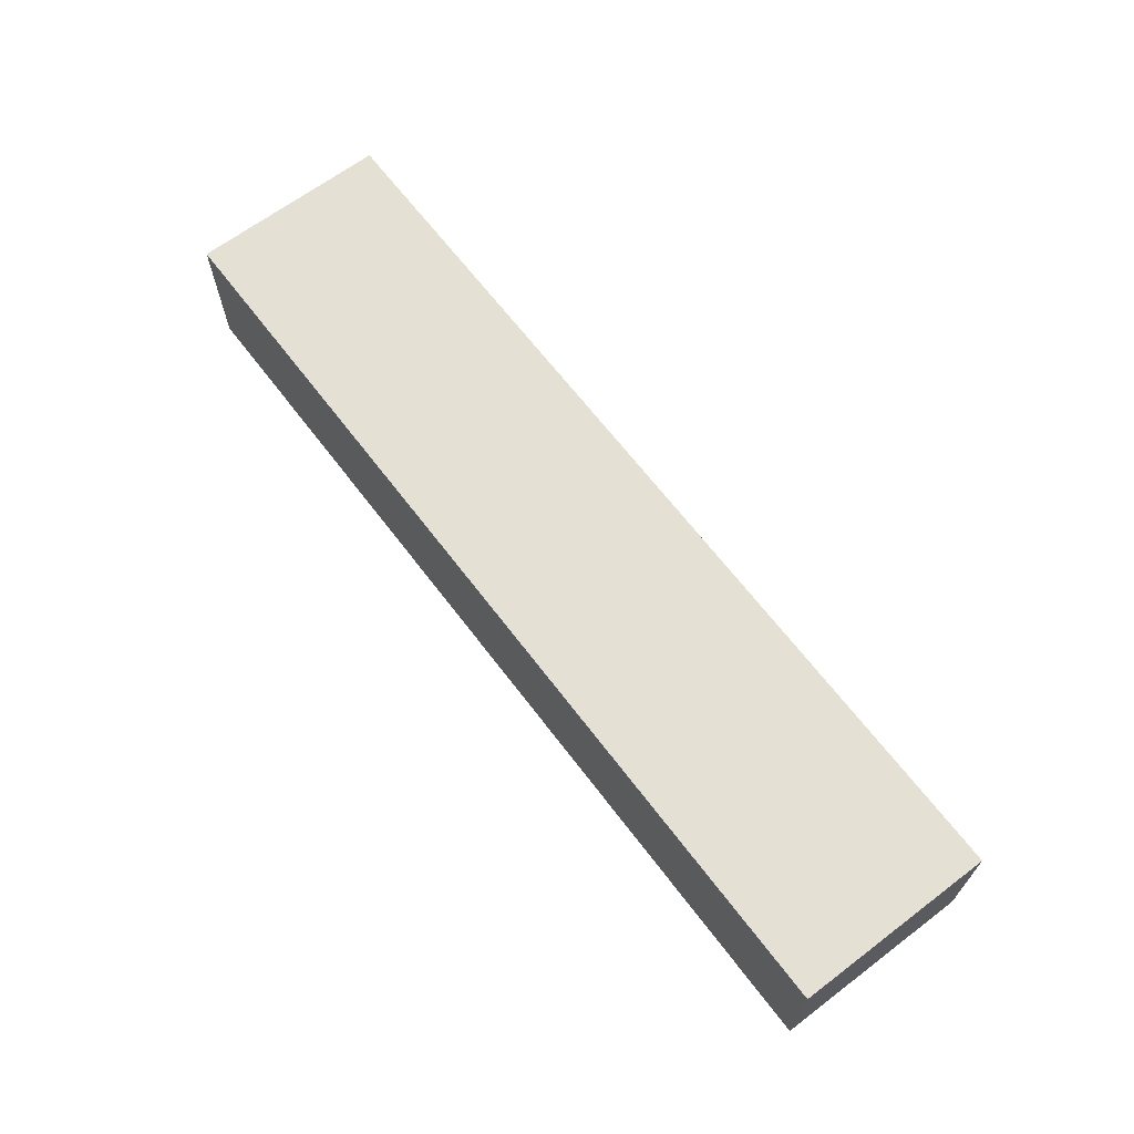
<metadata>
{"format":"obj","ext":"obj","renderer":"f3d","projection":"perspective","resolution":1024,"background":"white","views":[{"elev":65.9,"azim":52.8,"up":"+Z"}]}
</metadata>
<code>
v -0.9674 -0.2057 -0.1475
v 0.9674 -0.2057 -0.1475
v -0.9674 -0.2057 0.1475
v 0.9674 -0.2057 0.1475
v -0.9674 0.2057 -0.1475
v 0.9674 0.2057 -0.1475
v -0.9674 0.2057 0.1475
v 0.9674 0.2057 0.1475
v 0 0.2057 0
v 0.9674 0.2057 0
v 0 0.2057 -0.1475
v -0.9674 0.2057 0
v 0 0.2057 0.1475
v -0.9674 -0.2057 0
v -0.9674 0 0
v -0.9674 0 -0.1475
v -0.9674 0 0.1475
v 0 -0.2057 -0.1475
v 0 -0.2057 0
v 0.9674 -0.2057 0
v 0 -0.2057 0.1475
v 0.9674 0 -0.1475
v 0.9674 0 0
v 0.9674 0 0.1475
v 0 0 0.1475
v 0 0 -0.1475
v -0.4837 0.2057 -0.07375
v 0 0.2057 -0.07375
v -0.4837 0.2057 -0.1475
v 0.4837 0.2057 0.07375
v 0.9674 0.2057 0.07375
v 0.4837 0.2057 0
v 0.9674 0.2057 -0.07375
v 0.4837 0.2057 -0.1475
v 0.4837 0.2057 -0.07375
v -0.9674 0.2057 -0.07375
v -0.4837 0.2057 0
v -0.9674 0.2057 0.07375
v -0.4837 0.2057 0.1475
v -0.4837 0.2057 0.07375
v 0.4837 0.2057 0.1475
v 0 0.2057 0.07375
v -0.9674 -0.2057 -0.07375
v -0.9674 -0.1028 -0.07375
v -0.9674 -0.1028 -0.1475
v -0.9674 -0.2057 0.07375
v -0.9674 -0.1028 0.07375
v -0.9674 -0.1028 0
v -0.9674 0.1028 -0.07375
v -0.9674 0.1028 -0.1475
v -0.9674 0 -0.07375
v -0.9674 -0.1028 0.1475
v -0.9674 0 0.07375
v -0.9674 0.1028 0.1475
v -0.9674 0.1028 0.07375
v -0.9674 0.1028 0
v -0.4837 -0.2057 -0.1475
v -0.4837 -0.2057 -0.07375
v 0.4837 -0.2057 -0.1475
v 0.4837 -0.2057 -0.07375
v 0 -0.2057 -0.07375
v -0.4837 -0.2057 0.07375
v -0.4837 -0.2057 0
v 0.9674 -0.2057 -0.07375
v 0.4837 -0.2057 0
v 0.9674 -0.2057 0.07375
v 0.4837 -0.2057 0.1475
v 0.4837 -0.2057 0.07375
v -0.4837 -0.2057 0.1475
v 0 -0.2057 0.07375
v 0.9674 -0.1028 -0.1475
v 0.9674 0 -0.07375
v 0.9674 -0.1028 -0.07375
v 0.9674 0.1028 -0.1475
v 0.9674 0.1028 -0.07375
v 0.9674 0.1028 0.07375
v 0.9674 0.1028 0
v 0.9674 -0.1028 0
v 0.9674 0.1028 0.1475
v 0.9674 0 0.07375
v 0.9674 -0.1028 0.1475
v 0.9674 -0.1028 0.07375
v 0 -0.1028 0.1475
v -0.4837 -0.1028 0.1475
v 0.4837 -0.1028 0.1475
v 0.4837 0.1028 0.1475
v 0.4837 0 0.1475
v -0.4837 0 0.1475
v 0 0.1028 0.1475
v -0.4837 0.1028 0.1475
v -0.4837 -0.1028 -0.1475
v -0.4837 0.1028 -0.1475
v -0.4837 0 -0.1475
v 0.4837 -0.1028 -0.1475
v 0 -0.1028 -0.1475
v 0.4837 0 -0.1475
v 0 0.1028 -0.1475
v 0.4837 0.1028 -0.1475
v -0.7256 0.2057 -0.1106
v -0.4837 0.2057 -0.1106
v -0.7256 0.2057 -0.1475
v -0.2419 0.2057 -0.03687
v 0 0.2057 -0.03687
v -0.2419 0.2057 -0.07375
v 0 0.2057 -0.1106
v -0.2419 0.2057 -0.1475
v -0.2419 0.2057 -0.1106
v 0.2419 0.2057 0.03687
v 0.4837 0.2057 0.03687
v 0.2419 0.2057 0
v 0.7256 0.2057 0.1106
v 0.9674 0.2057 0.1106
v 0.7256 0.2057 0.07375
v 0.9674 0.2057 0.03687
v 0.7256 0.2057 0
v 0.7256 0.2057 0.03687
v 0.9674 0.2057 -0.03687
v 0.7256 0.2057 -0.07375
v 0.7256 0.2057 -0.03687
v 0.9674 0.2057 -0.1106
v 0.7256 0.2057 -0.1475
v 0.7256 0.2057 -0.1106
v 0.2419 0.2057 -0.1475
v 0.2419 0.2057 -0.1106
v 0.4837 0.2057 -0.1106
v 0.2419 0.2057 -0.03687
v 0.4837 0.2057 -0.03687
v 0.2419 0.2057 -0.07375
v -0.9674 0.2057 -0.1106
v -0.7256 0.2057 -0.07375
v -0.9674 0.2057 -0.03687
v -0.7256 0.2057 0
v -0.7256 0.2057 -0.03687
v -0.2419 0.2057 0
v -0.4837 0.2057 -0.03687
v -0.9674 0.2057 0.03687
v -0.7256 0.2057 0.07375
v -0.7256 0.2057 0.03687
v -0.9674 0.2057 0.1106
v -0.7256 0.2057 0.1475
v -0.7256 0.2057 0.1106
v -0.2419 0.2057 0.1475
v -0.2419 0.2057 0.1106
v -0.4837 0.2057 0.1106
v 0.2419 0.2057 0.1475
v 0.2419 0.2057 0.1106
v 0 0.2057 0.1106
v 0.7256 0.2057 0.1475
v 0.4837 0.2057 0.1106
v 0 0.2057 0.03687
v 0.2419 0.2057 0.07375
v -0.4837 0.2057 0.03687
v -0.2419 0.2057 0.07375
v -0.2419 0.2057 0.03687
v -0.9674 -0.2057 -0.1106
v -0.9674 -0.1543 -0.1106
v -0.9674 -0.1543 -0.1475
v -0.9674 -0.2057 -0.03687
v -0.9674 -0.1543 -0.03687
v -0.9674 -0.1543 -0.07375
v -0.9674 -0.05143 -0.1106
v -0.9674 -0.05143 -0.1475
v -0.9674 -0.1028 -0.1106
v -0.9674 -0.2057 0.03687
v -0.9674 -0.1543 0.03687
v -0.9674 -0.1543 0
v -0.9674 -0.2057 0.1106
v -0.9674 -0.1543 0.1106
v -0.9674 -0.1543 0.07375
v -0.9674 -0.05143 0.03687
v -0.9674 -0.05143 0
v -0.9674 -0.1028 0.03687
v -0.9674 0.05143 -0.03687
v -0.9674 0.05143 -0.07375
v -0.9674 0 -0.03687
v -0.9674 0.1543 -0.1106
v -0.9674 0.1543 -0.1475
v -0.9674 0.1028 -0.1106
v -0.9674 0.05143 -0.1475
v -0.9674 0 -0.1106
v -0.9674 0.05143 -0.1106
v -0.9674 -0.1028 -0.03687
v -0.9674 -0.05143 -0.03687
v -0.9674 -0.05143 -0.07375
v -0.9674 -0.1543 0.1475
v -0.9674 -0.1028 0.1106
v -0.9674 -0.05143 0.1475
v -0.9674 0 0.1106
v -0.9674 -0.05143 0.1106
v -0.9674 0 0.03687
v -0.9674 -0.05143 0.07375
v -0.9674 0.05143 0.1475
v -0.9674 0.1028 0.1106
v -0.9674 0.05143 0.1106
v -0.9674 0.1543 0.1475
v -0.9674 0.1543 0.1106
v -0.9674 0.1543 0.03687
v -0.9674 0.1543 0.07375
v -0.9674 0.1543 -0.03687
v -0.9674 0.1543 0
v -0.9674 0.1543 -0.07375
v -0.9674 0.05143 0
v -0.9674 0.1028 -0.03687
v -0.9674 0.05143 0.07375
v -0.9674 0.1028 0.03687
v -0.9674 0.05143 0.03687
v -0.7256 -0.2057 -0.1475
v -0.7256 -0.2057 -0.1106
v -0.2419 -0.2057 -0.1475
v -0.2419 -0.2057 -0.1106
v -0.4837 -0.2057 -0.1106
v -0.7256 -0.2057 -0.03687
v -0.7256 -0.2057 -0.07375
v 0.2419 -0.2057 -0.1475
v 0.2419 -0.2057 -0.1106
v 0 -0.2057 -0.1106
v 0.7256 -0.2057 -0.1475
v 0.7256 -0.2057 -0.1106
v 0.4837 -0.2057 -0.1106
v 0.2419 -0.2057 -0.03687
v 0 -0.2057 -0.03687
v 0.2419 -0.2057 -0.07375
v -0.2419 -0.2057 0.03687
v -0.4837 -0.2057 0.03687
v -0.2419 -0.2057 0
v -0.7256 -0.2057 0.1106
v -0.7256 -0.2057 0.07375
v -0.7256 -0.2057 0
v -0.7256 -0.2057 0.03687
v -0.2419 -0.2057 -0.07375
v -0.2419 -0.2057 -0.03687
v -0.4837 -0.2057 -0.03687
v 0.9674 -0.2057 -0.1106
v 0.7256 -0.2057 -0.07375
v 0.9674 -0.2057 -0.03687
v 0.7256 -0.2057 0
v 0.7256 -0.2057 -0.03687
v 0.2419 -0.2057 0
v 0.4837 -0.2057 -0.03687
v 0.9674 -0.2057 0.03687
v 0.7256 -0.2057 0.07375
v 0.7256 -0.2057 0.03687
v 0.9674 -0.2057 0.1106
v 0.7256 -0.2057 0.1475
v 0.7256 -0.2057 0.1106
v 0.2419 -0.2057 0.1475
v 0.2419 -0.2057 0.1106
v 0.4837 -0.2057 0.1106
v -0.2419 -0.2057 0.1475
v -0.2419 -0.2057 0.1106
v 0 -0.2057 0.1106
v -0.7256 -0.2057 0.1475
v -0.4837 -0.2057 0.1106
v 0 -0.2057 0.03687
v -0.2419 -0.2057 0.07375
v 0.4837 -0.2057 0.03687
v 0.2419 -0.2057 0.07375
v 0.2419 -0.2057 0.03687
v 0.9674 -0.1543 -0.1475
v 0.9674 -0.1028 -0.1106
v 0.9674 -0.1543 -0.1106
v 0.9674 -0.05143 -0.1475
v 0.9674 0 -0.1106
v 0.9674 -0.05143 -0.1106
v 0.9674 0 -0.03687
v 0.9674 -0.05143 -0.03687
v 0.9674 -0.05143 -0.07375
v 0.9674 0.05143 -0.1475
v 0.9674 0.1028 -0.1106
v 0.9674 0.05143 -0.1106
v 0.9674 0.1543 -0.1475
v 0.9674 0.1543 -0.1106
v 0.9674 0.1543 -0.03687
v 0.9674 0.1543 -0.07375
v 0.9674 0.1543 0.03687
v 0.9674 0.1543 0
v 0.9674 0.1543 0.1106
v 0.9674 0.1543 0.07375
v 0.9674 0.05143 0.03687
v 0.9674 0.05143 0
v 0.9674 0.1028 0.03687
v 0.9674 0.05143 -0.07375
v 0.9674 0.1028 -0.03687
v 0.9674 0.05143 -0.03687
v 0.9674 -0.1543 -0.07375
v 0.9674 -0.05143 0
v 0.9674 -0.1028 -0.03687
v 0.9674 -0.1543 0
v 0.9674 -0.1543 -0.03687
v 0.9674 0.05143 0.07375
v 0.9674 0 0.03687
v 0.9674 0.1543 0.1475
v 0.9674 0.1028 0.1106
v 0.9674 0.05143 0.1475
v 0.9674 0 0.1106
v 0.9674 0.05143 0.1106
v 0.9674 -0.05143 0.1475
v 0.9674 -0.1028 0.1106
v 0.9674 -0.05143 0.1106
v 0.9674 -0.1543 0.1475
v 0.9674 -0.1543 0.1106
v 0.9674 -0.1543 0.03687
v 0.9674 -0.1543 0.07375
v 0.9674 -0.05143 0.03687
v 0.9674 -0.05143 0.07375
v 0.9674 -0.1028 0.03687
v -0.4837 -0.1543 0.1475
v -0.7256 -0.1543 0.1475
v 0 -0.1543 0.1475
v -0.2419 -0.1543 0.1475
v 0 -0.05143 0.1475
v -0.2419 -0.05143 0.1475
v -0.2419 -0.1028 0.1475
v 0.4837 -0.1543 0.1475
v 0.2419 -0.1543 0.1475
v 0.7256 -0.1543 0.1475
v 0.7256 -0.05143 0.1475
v 0.7256 -0.1028 0.1475
v 0.7256 0.05143 0.1475
v 0.7256 0 0.1475
v 0.7256 0.1543 0.1475
v 0.7256 0.1028 0.1475
v 0.2419 0.05143 0.1475
v 0.2419 0 0.1475
v 0.4837 0.05143 0.1475
v 0.2419 -0.1028 0.1475
v 0.4837 -0.05143 0.1475
v 0.2419 -0.05143 0.1475
v -0.7256 -0.1028 0.1475
v -0.2419 0 0.1475
v -0.4837 -0.05143 0.1475
v -0.7256 0 0.1475
v -0.7256 -0.05143 0.1475
v 0.2419 0.1028 0.1475
v 0 0.05143 0.1475
v 0.4837 0.1543 0.1475
v 0 0.1543 0.1475
v 0.2419 0.1543 0.1475
v -0.4837 0.1543 0.1475
v -0.2419 0.1543 0.1475
v -0.7256 0.1543 0.1475
v -0.7256 0.05143 0.1475
v -0.7256 0.1028 0.1475
v -0.2419 0.05143 0.1475
v -0.2419 0.1028 0.1475
v -0.4837 0.05143 0.1475
v -0.7256 -0.1543 -0.1475
v -0.7256 -0.05143 -0.1475
v -0.7256 -0.1028 -0.1475
v -0.2419 -0.1543 -0.1475
v -0.4837 -0.1543 -0.1475
v -0.7256 0.05143 -0.1475
v -0.7256 0 -0.1475
v -0.7256 0.1543 -0.1475
v -0.7256 0.1028 -0.1475
v -0.2419 0.05143 -0.1475
v -0.2419 0 -0.1475
v -0.4837 0.05143 -0.1475
v 0.2419 -0.05143 -0.1475
v 0.2419 -0.1028 -0.1475
v 0 -0.05143 -0.1475
v 0.7256 -0.1543 -0.1475
v 0.4837 -0.1543 -0.1475
v 0 -0.1543 -0.1475
v 0.2419 -0.1543 -0.1475
v -0.4837 -0.05143 -0.1475
v -0.2419 -0.05143 -0.1475
v -0.2419 -0.1028 -0.1475
v 0.7256 -0.1028 -0.1475
v 0.2419 0 -0.1475
v 0.4837 -0.05143 -0.1475
v 0.7256 0 -0.1475
v 0.7256 -0.05143 -0.1475
v -0.2419 0.1028 -0.1475
v 0 0.05143 -0.1475
v -0.4837 0.1543 -0.1475
v 0 0.1543 -0.1475
v -0.2419 0.1543 -0.1475
v 0.4837 0.1543 -0.1475
v 0.2419 0.1543 -0.1475
v 0.7256 0.1543 -0.1475
v 0.7256 0.05143 -0.1475
v 0.7256 0.1028 -0.1475
v 0.2419 0.05143 -0.1475
v 0.2419 0.1028 -0.1475
v 0.4837 0.05143 -0.1475
f 5 99 101
f 99 27 100
f 100 29 101
f 99 100 101
f 27 102 104
f 102 9 103
f 103 28 104
f 102 103 104
f 28 105 107
f 105 11 106
f 106 29 107
f 105 106 107
f 27 104 100
f 104 28 107
f 107 29 100
f 104 107 100
f 9 108 110
f 108 30 109
f 109 32 110
f 108 109 110
f 30 111 113
f 111 8 112
f 112 31 113
f 111 112 113
f 31 114 116
f 114 10 115
f 115 32 116
f 114 115 116
f 30 113 109
f 113 31 116
f 116 32 109
f 113 116 109
f 10 117 119
f 117 33 118
f 118 35 119
f 117 118 119
f 33 120 122
f 120 6 121
f 121 34 122
f 120 121 122
f 34 123 125
f 123 11 124
f 124 35 125
f 123 124 125
f 33 122 118
f 122 34 125
f 125 35 118
f 122 125 118
f 9 110 103
f 110 32 126
f 126 28 103
f 110 126 103
f 32 115 127
f 115 10 119
f 119 35 127
f 115 119 127
f 35 124 128
f 124 11 105
f 105 28 128
f 124 105 128
f 32 127 126
f 127 35 128
f 128 28 126
f 127 128 126
f 5 129 99
f 129 36 130
f 130 27 99
f 129 130 99
f 36 131 133
f 131 12 132
f 132 37 133
f 131 132 133
f 37 134 135
f 134 9 102
f 102 27 135
f 134 102 135
f 36 133 130
f 133 37 135
f 135 27 130
f 133 135 130
f 12 136 138
f 136 38 137
f 137 40 138
f 136 137 138
f 38 139 141
f 139 7 140
f 140 39 141
f 139 140 141
f 39 142 144
f 142 13 143
f 143 40 144
f 142 143 144
f 38 141 137
f 141 39 144
f 144 40 137
f 141 144 137
f 13 145 147
f 145 41 146
f 146 42 147
f 145 146 147
f 41 148 149
f 148 8 111
f 111 30 149
f 148 111 149
f 30 108 151
f 108 9 150
f 150 42 151
f 108 150 151
f 41 149 146
f 149 30 151
f 151 42 146
f 149 151 146
f 12 138 132
f 138 40 152
f 152 37 132
f 138 152 132
f 40 143 153
f 143 13 147
f 147 42 153
f 143 147 153
f 42 150 154
f 150 9 134
f 134 37 154
f 150 134 154
f 40 153 152
f 153 42 154
f 154 37 152
f 153 154 152
f 1 155 157
f 155 43 156
f 156 45 157
f 155 156 157
f 43 158 160
f 158 14 159
f 159 44 160
f 158 159 160
f 44 161 163
f 161 16 162
f 162 45 163
f 161 162 163
f 43 160 156
f 160 44 163
f 163 45 156
f 160 163 156
f 14 164 166
f 164 46 165
f 165 48 166
f 164 165 166
f 46 167 169
f 167 3 168
f 168 47 169
f 167 168 169
f 47 170 172
f 170 15 171
f 171 48 172
f 170 171 172
f 46 169 165
f 169 47 172
f 172 48 165
f 169 172 165
f 15 173 175
f 173 49 174
f 174 51 175
f 173 174 175
f 49 176 178
f 176 5 177
f 177 50 178
f 176 177 178
f 50 179 181
f 179 16 180
f 180 51 181
f 179 180 181
f 49 178 174
f 178 50 181
f 181 51 174
f 178 181 174
f 14 166 159
f 166 48 182
f 182 44 159
f 166 182 159
f 48 171 183
f 171 15 175
f 175 51 183
f 171 175 183
f 51 180 184
f 180 16 161
f 161 44 184
f 180 161 184
f 48 183 182
f 183 51 184
f 184 44 182
f 183 184 182
f 3 185 168
f 185 52 186
f 186 47 168
f 185 186 168
f 52 187 189
f 187 17 188
f 188 53 189
f 187 188 189
f 53 190 191
f 190 15 170
f 170 47 191
f 190 170 191
f 52 189 186
f 189 53 191
f 191 47 186
f 189 191 186
f 17 192 194
f 192 54 193
f 193 55 194
f 192 193 194
f 54 195 196
f 195 7 139
f 139 38 196
f 195 139 196
f 38 136 198
f 136 12 197
f 197 55 198
f 136 197 198
f 54 196 193
f 196 38 198
f 198 55 193
f 196 198 193
f 12 131 200
f 131 36 199
f 199 56 200
f 131 199 200
f 36 129 201
f 129 5 176
f 176 49 201
f 129 176 201
f 49 173 203
f 173 15 202
f 202 56 203
f 173 202 203
f 36 201 199
f 201 49 203
f 203 56 199
f 201 203 199
f 17 194 188
f 194 55 204
f 204 53 188
f 194 204 188
f 55 197 205
f 197 12 200
f 200 56 205
f 197 200 205
f 56 202 206
f 202 15 190
f 190 53 206
f 202 190 206
f 55 205 204
f 205 56 206
f 206 53 204
f 205 206 204
f 1 207 155
f 207 57 208
f 208 43 155
f 207 208 155
f 57 209 211
f 209 18 210
f 210 58 211
f 209 210 211
f 58 212 213
f 212 14 158
f 158 43 213
f 212 158 213
f 57 211 208
f 211 58 213
f 213 43 208
f 211 213 208
f 18 214 216
f 214 59 215
f 215 61 216
f 214 215 216
f 59 217 219
f 217 2 218
f 218 60 219
f 217 218 219
f 60 220 222
f 220 19 221
f 221 61 222
f 220 221 222
f 59 219 215
f 219 60 222
f 222 61 215
f 219 222 215
f 19 223 225
f 223 62 224
f 224 63 225
f 223 224 225
f 62 226 227
f 226 3 167
f 167 46 227
f 226 167 227
f 46 164 229
f 164 14 228
f 228 63 229
f 164 228 229
f 62 227 224
f 227 46 229
f 229 63 224
f 227 229 224
f 18 216 210
f 216 61 230
f 230 58 210
f 216 230 210
f 61 221 231
f 221 19 225
f 225 63 231
f 221 225 231
f 63 228 232
f 228 14 212
f 212 58 232
f 228 212 232
f 61 231 230
f 231 63 232
f 232 58 230
f 231 232 230
f 2 233 218
f 233 64 234
f 234 60 218
f 233 234 218
f 64 235 237
f 235 20 236
f 236 65 237
f 235 236 237
f 65 238 239
f 238 19 220
f 220 60 239
f 238 220 239
f 64 237 234
f 237 65 239
f 239 60 234
f 237 239 234
f 20 240 242
f 240 66 241
f 241 68 242
f 240 241 242
f 66 243 245
f 243 4 244
f 244 67 245
f 243 244 245
f 67 246 248
f 246 21 247
f 247 68 248
f 246 247 248
f 66 245 241
f 245 67 248
f 248 68 241
f 245 248 241
f 21 249 251
f 249 69 250
f 250 70 251
f 249 250 251
f 69 252 253
f 252 3 226
f 226 62 253
f 252 226 253
f 62 223 255
f 223 19 254
f 254 70 255
f 223 254 255
f 69 253 250
f 253 62 255
f 255 70 250
f 253 255 250
f 20 242 236
f 242 68 256
f 256 65 236
f 242 256 236
f 68 247 257
f 247 21 251
f 251 70 257
f 247 251 257
f 70 254 258
f 254 19 238
f 238 65 258
f 254 238 258
f 68 257 256
f 257 70 258
f 258 65 256
f 257 258 256
f 2 259 261
f 259 71 260
f 260 73 261
f 259 260 261
f 71 262 264
f 262 22 263
f 263 72 264
f 262 263 264
f 72 265 267
f 265 23 266
f 266 73 267
f 265 266 267
f 71 264 260
f 264 72 267
f 267 73 260
f 264 267 260
f 22 268 270
f 268 74 269
f 269 75 270
f 268 269 270
f 74 271 272
f 271 6 120
f 120 33 272
f 271 120 272
f 33 117 274
f 117 10 273
f 273 75 274
f 117 273 274
f 74 272 269
f 272 33 274
f 274 75 269
f 272 274 269
f 10 114 276
f 114 31 275
f 275 77 276
f 114 275 276
f 31 112 278
f 112 8 277
f 277 76 278
f 112 277 278
f 76 279 281
f 279 23 280
f 280 77 281
f 279 280 281
f 31 278 275
f 278 76 281
f 281 77 275
f 278 281 275
f 22 270 263
f 270 75 282
f 282 72 263
f 270 282 263
f 75 273 283
f 273 10 276
f 276 77 283
f 273 276 283
f 77 280 284
f 280 23 265
f 265 72 284
f 280 265 284
f 75 283 282
f 283 77 284
f 284 72 282
f 283 284 282
f 2 261 233
f 261 73 285
f 285 64 233
f 261 285 233
f 73 266 287
f 266 23 286
f 286 78 287
f 266 286 287
f 78 288 289
f 288 20 235
f 235 64 289
f 288 235 289
f 73 287 285
f 287 78 289
f 289 64 285
f 287 289 285
f 23 279 291
f 279 76 290
f 290 80 291
f 279 290 291
f 76 277 293
f 277 8 292
f 292 79 293
f 277 292 293
f 79 294 296
f 294 24 295
f 295 80 296
f 294 295 296
f 76 293 290
f 293 79 296
f 296 80 290
f 293 296 290
f 24 297 299
f 297 81 298
f 298 82 299
f 297 298 299
f 81 300 301
f 300 4 243
f 243 66 301
f 300 243 301
f 66 240 303
f 240 20 302
f 302 82 303
f 240 302 303
f 81 301 298
f 301 66 303
f 303 82 298
f 301 303 298
f 23 291 286
f 291 80 304
f 304 78 286
f 291 304 286
f 80 295 305
f 295 24 299
f 299 82 305
f 295 299 305
f 82 302 306
f 302 20 288
f 288 78 306
f 302 288 306
f 80 305 304
f 305 82 306
f 306 78 304
f 305 306 304
f 3 252 308
f 252 69 307
f 307 84 308
f 252 307 308
f 69 249 310
f 249 21 309
f 309 83 310
f 249 309 310
f 83 311 313
f 311 25 312
f 312 84 313
f 311 312 313
f 69 310 307
f 310 83 313
f 313 84 307
f 310 313 307
f 21 246 315
f 246 67 314
f 314 85 315
f 246 314 315
f 67 244 316
f 244 4 300
f 300 81 316
f 244 300 316
f 81 297 318
f 297 24 317
f 317 85 318
f 297 317 318
f 67 316 314
f 316 81 318
f 318 85 314
f 316 318 314
f 24 294 320
f 294 79 319
f 319 87 320
f 294 319 320
f 79 292 322
f 292 8 321
f 321 86 322
f 292 321 322
f 86 323 325
f 323 25 324
f 324 87 325
f 323 324 325
f 79 322 319
f 322 86 325
f 325 87 319
f 322 325 319
f 21 315 309
f 315 85 326
f 326 83 309
f 315 326 309
f 85 317 327
f 317 24 320
f 320 87 327
f 317 320 327
f 87 324 328
f 324 25 311
f 311 83 328
f 324 311 328
f 85 327 326
f 327 87 328
f 328 83 326
f 327 328 326
f 3 308 185
f 308 84 329
f 329 52 185
f 308 329 185
f 84 312 331
f 312 25 330
f 330 88 331
f 312 330 331
f 88 332 333
f 332 17 187
f 187 52 333
f 332 187 333
f 84 331 329
f 331 88 333
f 333 52 329
f 331 333 329
f 25 323 335
f 323 86 334
f 334 89 335
f 323 334 335
f 86 321 336
f 321 8 148
f 148 41 336
f 321 148 336
f 41 145 338
f 145 13 337
f 337 89 338
f 145 337 338
f 86 336 334
f 336 41 338
f 338 89 334
f 336 338 334
f 13 142 340
f 142 39 339
f 339 90 340
f 142 339 340
f 39 140 341
f 140 7 195
f 195 54 341
f 140 195 341
f 54 192 343
f 192 17 342
f 342 90 343
f 192 342 343
f 39 341 339
f 341 54 343
f 343 90 339
f 341 343 339
f 25 335 330
f 335 89 344
f 344 88 330
f 335 344 330
f 89 337 345
f 337 13 340
f 340 90 345
f 337 340 345
f 90 342 346
f 342 17 332
f 332 88 346
f 342 332 346
f 89 345 344
f 345 90 346
f 346 88 344
f 345 346 344
f 1 157 207
f 157 45 347
f 347 57 207
f 157 347 207
f 45 162 349
f 162 16 348
f 348 91 349
f 162 348 349
f 91 350 351
f 350 18 209
f 209 57 351
f 350 209 351
f 45 349 347
f 349 91 351
f 351 57 347
f 349 351 347
f 16 179 353
f 179 50 352
f 352 93 353
f 179 352 353
f 50 177 355
f 177 5 354
f 354 92 355
f 177 354 355
f 92 356 358
f 356 26 357
f 357 93 358
f 356 357 358
f 50 355 352
f 355 92 358
f 358 93 352
f 355 358 352
f 26 359 361
f 359 94 360
f 360 95 361
f 359 360 361
f 94 362 363
f 362 2 217
f 217 59 363
f 362 217 363
f 59 214 365
f 214 18 364
f 364 95 365
f 214 364 365
f 94 363 360
f 363 59 365
f 365 95 360
f 363 365 360
f 16 353 348
f 353 93 366
f 366 91 348
f 353 366 348
f 93 357 367
f 357 26 361
f 361 95 367
f 357 361 367
f 95 364 368
f 364 18 350
f 350 91 368
f 364 350 368
f 93 367 366
f 367 95 368
f 368 91 366
f 367 368 366
f 2 362 259
f 362 94 369
f 369 71 259
f 362 369 259
f 94 359 371
f 359 26 370
f 370 96 371
f 359 370 371
f 96 372 373
f 372 22 262
f 262 71 373
f 372 262 373
f 94 371 369
f 371 96 373
f 373 71 369
f 371 373 369
f 26 356 375
f 356 92 374
f 374 97 375
f 356 374 375
f 92 354 376
f 354 5 101
f 101 29 376
f 354 101 376
f 29 106 378
f 106 11 377
f 377 97 378
f 106 377 378
f 92 376 374
f 376 29 378
f 378 97 374
f 376 378 374
f 11 123 380
f 123 34 379
f 379 98 380
f 123 379 380
f 34 121 381
f 121 6 271
f 271 74 381
f 121 271 381
f 74 268 383
f 268 22 382
f 382 98 383
f 268 382 383
f 34 381 379
f 381 74 383
f 383 98 379
f 381 383 379
f 26 375 370
f 375 97 384
f 384 96 370
f 375 384 370
f 97 377 385
f 377 11 380
f 380 98 385
f 377 380 385
f 98 382 386
f 382 22 372
f 372 96 386
f 382 372 386
f 97 385 384
f 385 98 386
f 386 96 384
f 385 386 384

</code>
